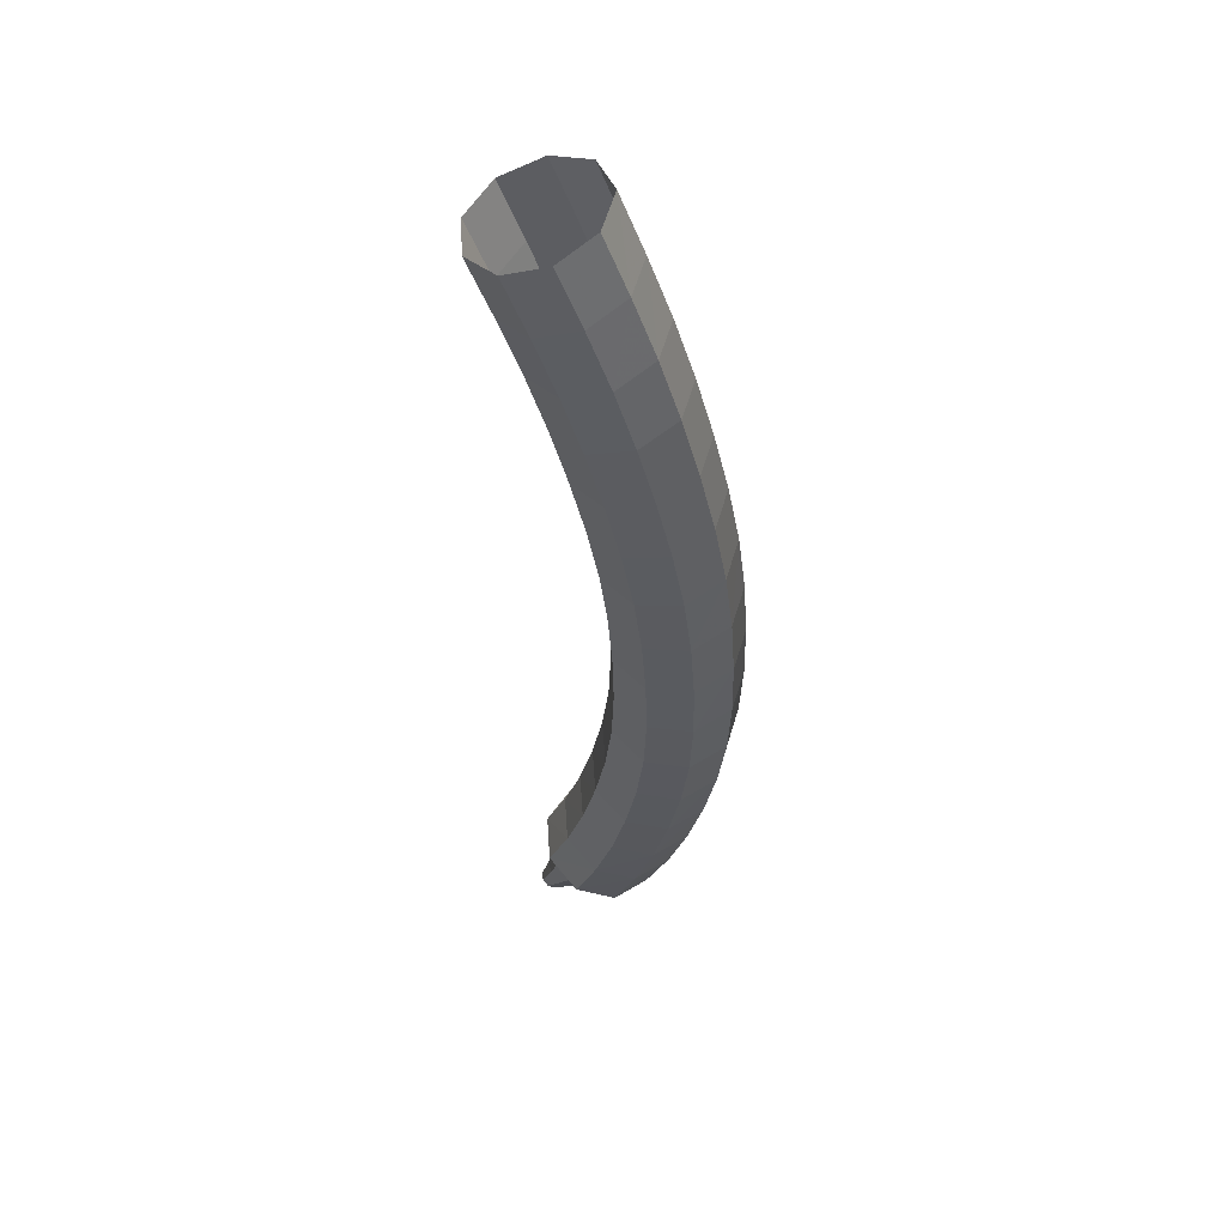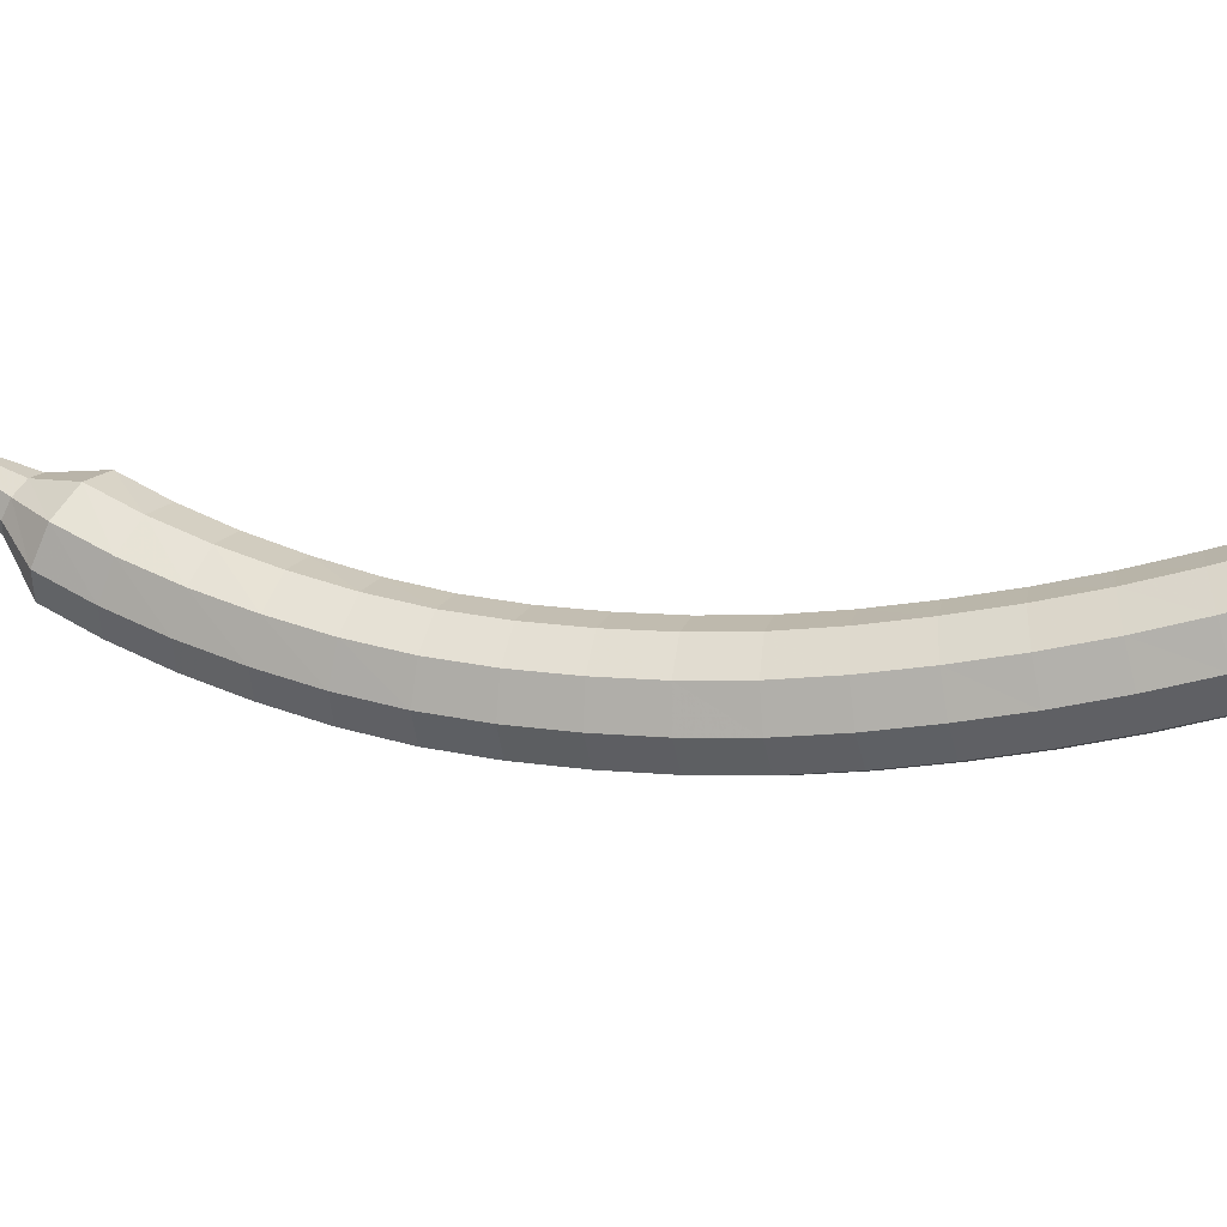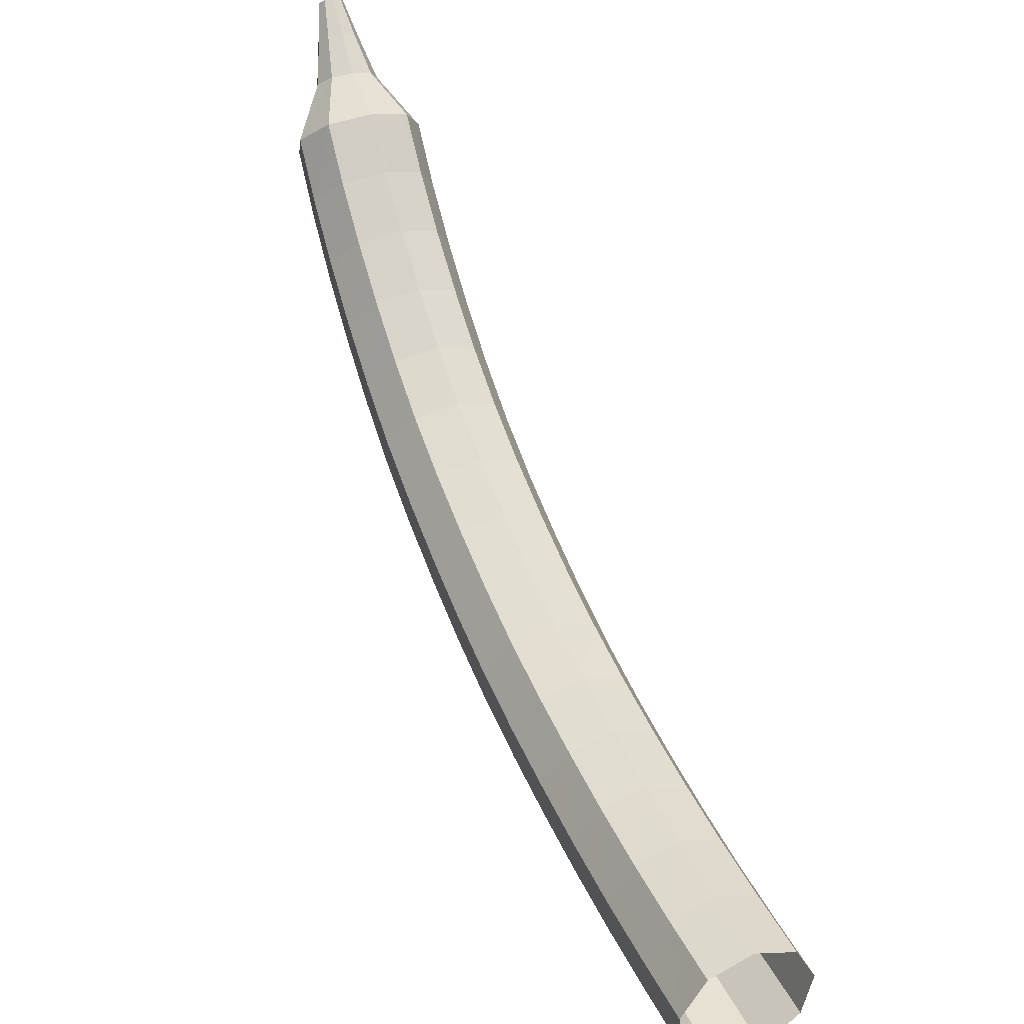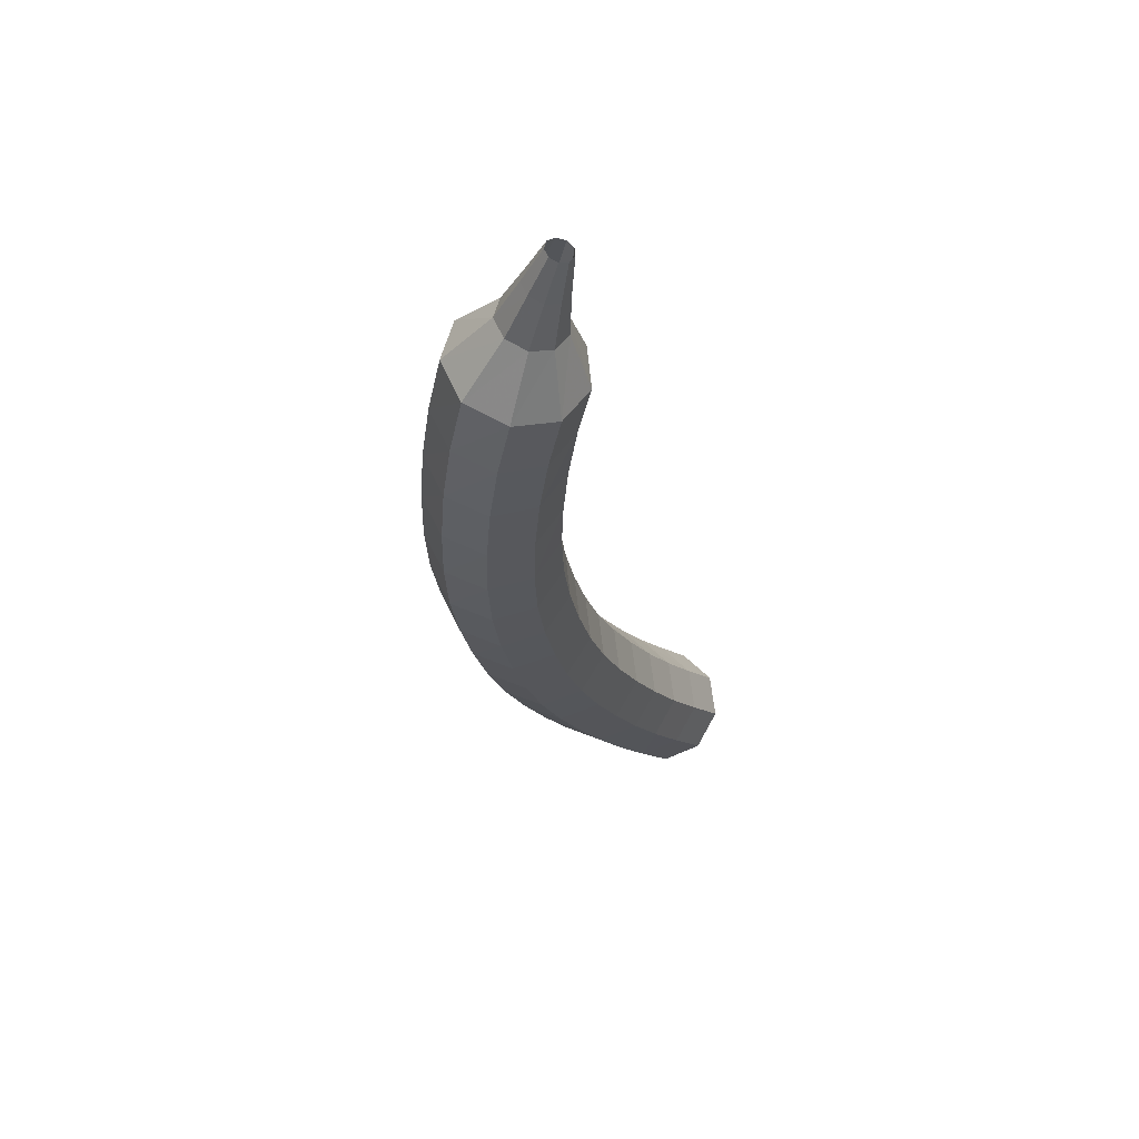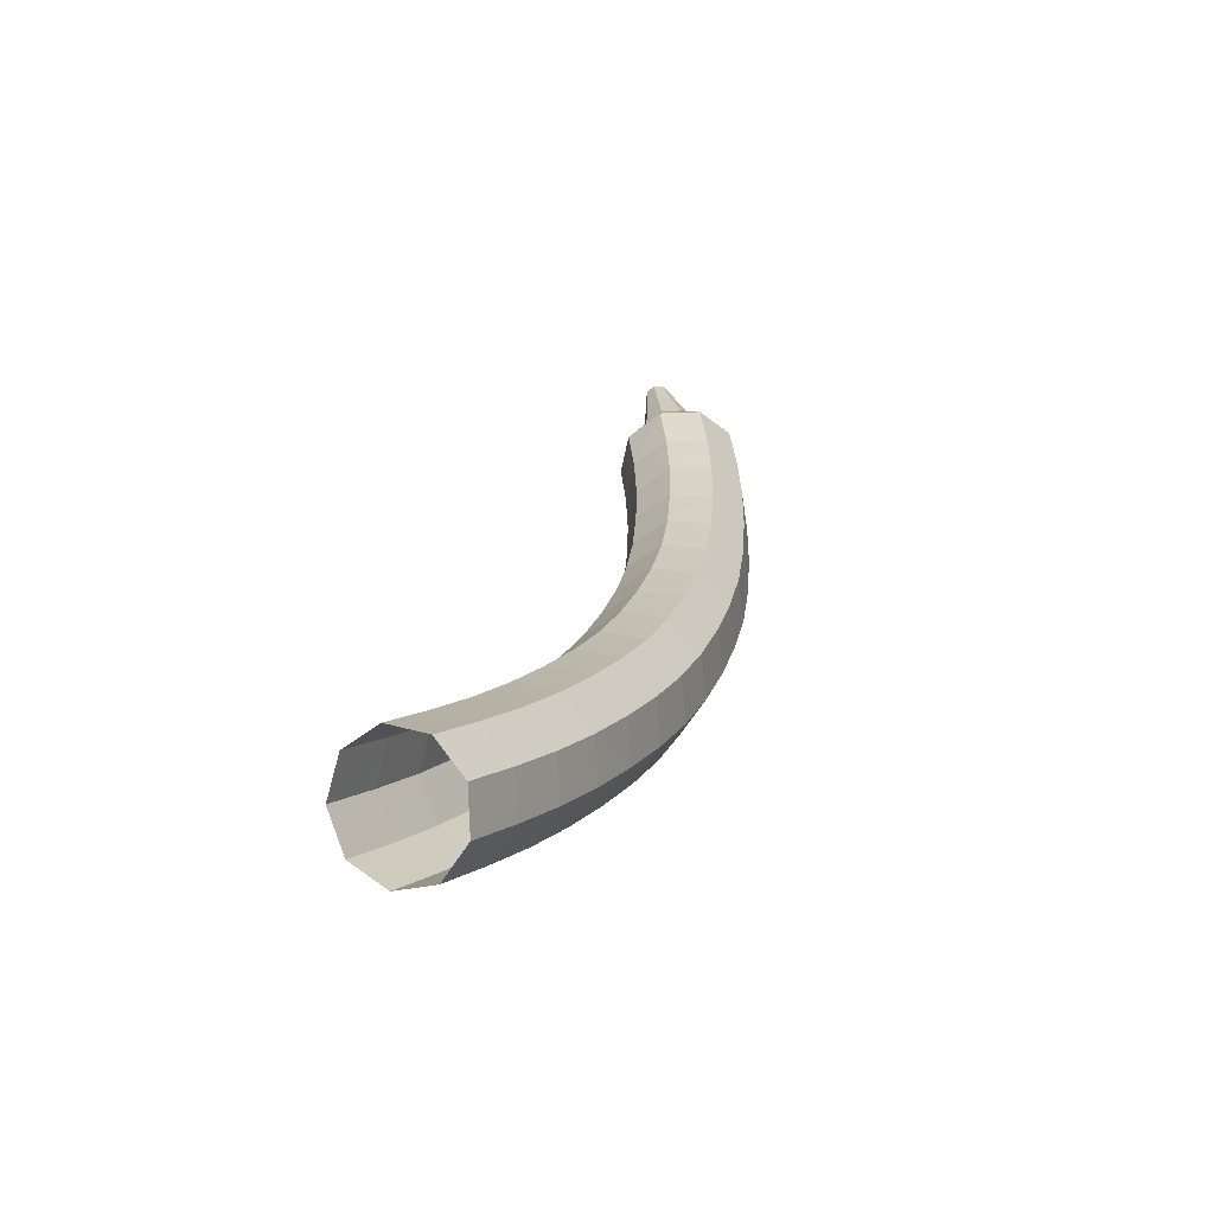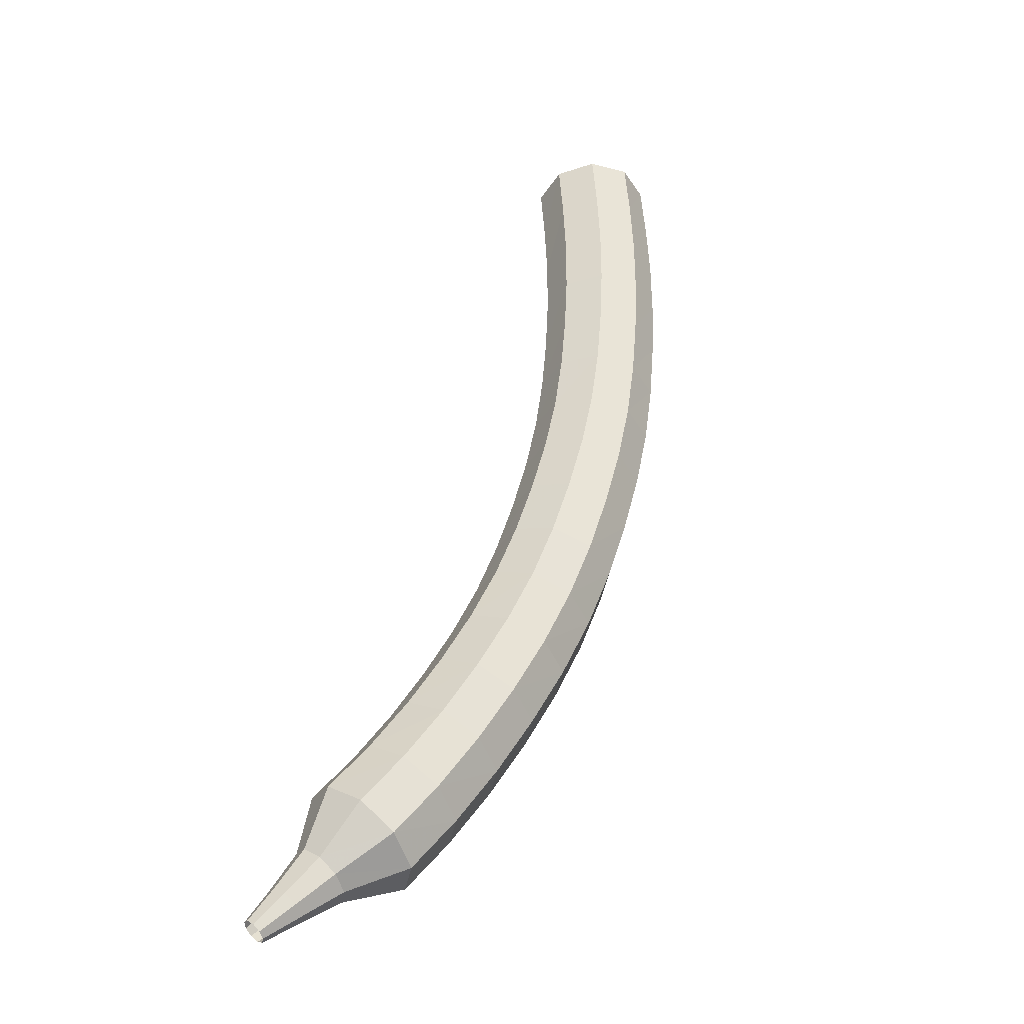
<metadata>
{"format":"obj","ext":"obj","renderer":"f3d","projection":"perspective","resolution":1024,"background":"white","views":[{"elev":23.5,"azim":97.6,"up":"+Y"},{"elev":7.0,"azim":72.0,"up":"+Z"},{"elev":56.4,"azim":125.9,"up":"+Z"},{"elev":-77.3,"azim":-70.3,"up":"+Y"},{"elev":77.6,"azim":117.8,"up":"+Y"},{"elev":-73.6,"azim":66.5,"up":"+Y"}]}
</metadata>
<code>
g tube1
v 118.7 129.7 108.1
v 119 129.8 107.3
v 119.7 129.5 106.9
v 120.5 129.1 107
v 120.8 128.6 107.7
v 120.7 128.4 108.5
v 120.2 128.5 109.1
v 119.4 128.9 109.3
v 118.8 129.4 108.9
v 118.7 129.7 108.1
v 118 128.6 107.7
v 118.4 128.6 107
v 119.1 128.4 106.5
v 119.8 127.9 106.7
v 120.2 127.5 107.3
v 120.1 127.3 108.1
v 119.5 127.4 108.8
v 118.8 127.8 108.9
v 118.2 128.3 108.5
v 118 128.6 107.7
v 117.4 127.5 107.4
v 117.8 127.5 106.6
v 118.4 127.2 106.2
v 119.2 126.7 106.3
v 119.6 126.3 107
v 119.5 126.2 107.8
v 118.9 126.3 108.4
v 118.2 126.7 108.6
v 117.6 127.2 108.2
v 117.4 127.5 107.4
v 116.8 126.3 107.1
v 117.1 126.3 106.3
v 117.8 126 105.9
v 118.5 125.6 106.1
v 118.9 125.2 106.7
v 118.8 125.1 107.5
v 118.3 125.2 108.2
v 117.5 125.6 108.3
v 116.9 126.1 107.9
v 116.8 126.3 107.1
v 116.1 125.2 106.9
v 116.4 125.2 106.1
v 117.1 124.9 105.7
v 117.8 124.4 105.8
v 118.2 124 106.5
v 118.1 123.9 107.3
v 117.6 124.1 108
v 116.9 124.5 108.1
v 116.3 125 107.7
v 116.1 125.2 106.9
v 115.4 124.1 106.7
v 115.7 124 105.9
v 116.4 123.7 105.5
v 117.1 123.2 105.6
v 117.5 122.9 106.3
v 117.5 122.8 107.1
v 117 123 107.8
v 116.2 123.4 107.9
v 115.6 123.9 107.5
v 115.4 124.1 106.7
v 114.7 123 106.6
v 115 122.9 105.8
v 115.7 122.5 105.3
v 116.4 122 105.5
v 116.8 121.7 106.1
v 116.8 121.7 107
v 116.3 121.9 107.7
v 115.6 122.4 107.8
v 115 122.8 107.4
v 114.7 123 106.6
v 114 121.9 106.5
v 114.3 121.7 105.7
v 114.9 121.3 105.3
v 115.6 120.9 105.4
v 116.1 120.6 106.1
v 116.1 120.5 106.9
v 115.6 120.8 107.6
v 114.9 121.3 107.8
v 114.3 121.7 107.3
v 114 121.9 106.5
v 113.3 120.8 106.5
v 113.5 120.6 105.7
v 114.1 120.2 105.3
v 114.9 119.7 105.5
v 115.3 119.4 106.1
v 115.3 119.4 107
v 114.9 119.8 107.6
v 114.2 120.2 107.8
v 113.6 120.6 107.3
v 113.3 120.8 106.5
v 112.6 119.7 106.6
v 112.8 119.4 105.8
v 113.4 119 105.4
v 114.1 118.5 105.5
v 114.6 118.3 106.2
v 114.6 118.3 107
v 114.2 118.7 107.7
v 113.5 119.2 107.8
v 112.9 119.6 107.4
v 112.6 119.7 106.6
v 111.8 118.6 106.8
v 112 118.3 106
v 112.6 117.9 105.5
v 113.3 117.4 105.7
v 113.8 117.1 106.3
v 113.9 117.2 107.2
v 113.5 117.6 107.8
v 112.8 118.1 108
v 112.1 118.5 107.5
v 111.8 118.6 106.8
v 111.1 117.5 107
v 111.2 117.2 106.2
v 111.8 116.7 105.8
v 112.5 116.3 105.9
v 113 116 106.6
v 113.1 116.2 107.4
v 112.7 116.6 108
v 112.1 117.1 108.2
v 111.4 117.5 107.8
v 111.1 117.5 107
v 110.3 116.5 107.3
v 110.4 116.2 106.5
v 111 115.6 106.1
v 111.7 115.2 106.2
v 112.2 115 106.9
v 112.3 115.2 107.7
v 112 115.6 108.3
v 111.3 116.2 108.5
v 110.7 116.5 108.1
v 110.3 116.5 107.3
v 109.6 115.5 107.7
v 109.6 115.1 106.9
v 110.2 114.6 106.5
v 110.8 114.1 106.6
v 111.4 113.9 107.3
v 111.6 114.1 108.1
v 111.3 114.6 108.7
v 110.6 115.2 108.8
v 110 115.5 108.4
v 109.6 115.5 107.7
v 108.8 114.6 108.1
v 108.9 114.1 107.4
v 109.3 113.6 107
v 110 113.1 107.1
v 110.6 112.9 107.7
v 110.8 113.2 108.5
v 110.5 113.7 109.1
v 109.9 114.3 109.3
v 109.2 114.6 108.9
v 108.8 114.6 108.1
v 108.1 113.7 108.6
v 108.1 113.2 107.9
v 108.5 112.6 107.5
v 109.2 112.1 107.7
v 109.8 112 108.2
v 110.1 112.3 109
v 109.8 112.8 109.6
v 109.2 113.4 109.7
v 108.5 113.8 109.4
v 108.1 113.7 108.6
v 107.9 112.5 109.1
v 107.9 112.3 108.8
v 108.1 112 108.6
v 108.5 111.7 108.7
v 108.8 111.7 108.9
v 108.9 111.8 109.3
v 108.8 112.1 109.6
v 108.5 112.4 109.7
v 108.2 112.6 109.5
v 107.9 112.5 109.1
v 107.6 111.8 109.6
v 107.6 111.7 109.3
v 107.7 111.4 109.2
v 107.9 111.3 109.2
v 108.1 111.2 109.4
v 108.2 111.3 109.7
v 108.2 111.5 109.9
v 108 111.7 109.9
v 107.7 111.8 109.8
v 107.6 111.8 109.6
v 107.2 111.2 109.9
v 107.2 111.1 109.8
v 107.3 111 109.7
v 107.5 110.9 109.7
v 107.6 110.8 109.9
v 107.6 110.9 110
v 107.6 111 110.1
v 107.5 111.1 110.1
v 107.3 111.2 110.1
v 107.2 111.2 109.9
f 1 2 12
f 12 11 1
f 2 3 13
f 13 12 2
f 3 4 14
f 14 13 3
f 4 5 15
f 15 14 4
f 5 6 16
f 16 15 5
f 6 7 17
f 17 16 6
f 7 8 18
f 18 17 7
f 8 9 19
f 19 18 8
f 9 10 20
f 20 19 9
f 11 12 22
f 22 21 11
f 12 13 23
f 23 22 12
f 13 14 24
f 24 23 13
f 14 15 25
f 25 24 14
f 15 16 26
f 26 25 15
f 16 17 27
f 27 26 16
f 17 18 28
f 28 27 17
f 18 19 29
f 29 28 18
f 19 20 30
f 30 29 19
f 21 22 32
f 32 31 21
f 22 23 33
f 33 32 22
f 23 24 34
f 34 33 23
f 24 25 35
f 35 34 24
f 25 26 36
f 36 35 25
f 26 27 37
f 37 36 26
f 27 28 38
f 38 37 27
f 28 29 39
f 39 38 28
f 29 30 40
f 40 39 29
f 31 32 42
f 42 41 31
f 32 33 43
f 43 42 32
f 33 34 44
f 44 43 33
f 34 35 45
f 45 44 34
f 35 36 46
f 46 45 35
f 36 37 47
f 47 46 36
f 37 38 48
f 48 47 37
f 38 39 49
f 49 48 38
f 39 40 50
f 50 49 39
f 41 42 52
f 52 51 41
f 42 43 53
f 53 52 42
f 43 44 54
f 54 53 43
f 44 45 55
f 55 54 44
f 45 46 56
f 56 55 45
f 46 47 57
f 57 56 46
f 47 48 58
f 58 57 47
f 48 49 59
f 59 58 48
f 49 50 60
f 60 59 49
f 51 52 62
f 62 61 51
f 52 53 63
f 63 62 52
f 53 54 64
f 64 63 53
f 54 55 65
f 65 64 54
f 55 56 66
f 66 65 55
f 56 57 67
f 67 66 56
f 57 58 68
f 68 67 57
f 58 59 69
f 69 68 58
f 59 60 70
f 70 69 59
f 61 62 72
f 72 71 61
f 62 63 73
f 73 72 62
f 63 64 74
f 74 73 63
f 64 65 75
f 75 74 64
f 65 66 76
f 76 75 65
f 66 67 77
f 77 76 66
f 67 68 78
f 78 77 67
f 68 69 79
f 79 78 68
f 69 70 80
f 80 79 69
f 71 72 82
f 82 81 71
f 72 73 83
f 83 82 72
f 73 74 84
f 84 83 73
f 74 75 85
f 85 84 74
f 75 76 86
f 86 85 75
f 76 77 87
f 87 86 76
f 77 78 88
f 88 87 77
f 78 79 89
f 89 88 78
f 79 80 90
f 90 89 79
f 81 82 92
f 92 91 81
f 82 83 93
f 93 92 82
f 83 84 94
f 94 93 83
f 84 85 95
f 95 94 84
f 85 86 96
f 96 95 85
f 86 87 97
f 97 96 86
f 87 88 98
f 98 97 87
f 88 89 99
f 99 98 88
f 89 90 100
f 100 99 89
f 91 92 102
f 102 101 91
f 92 93 103
f 103 102 92
f 93 94 104
f 104 103 93
f 94 95 105
f 105 104 94
f 95 96 106
f 106 105 95
f 96 97 107
f 107 106 96
f 97 98 108
f 108 107 97
f 98 99 109
f 109 108 98
f 99 100 110
f 110 109 99
f 101 102 112
f 112 111 101
f 102 103 113
f 113 112 102
f 103 104 114
f 114 113 103
f 104 105 115
f 115 114 104
f 105 106 116
f 116 115 105
f 106 107 117
f 117 116 106
f 107 108 118
f 118 117 107
f 108 109 119
f 119 118 108
f 109 110 120
f 120 119 109
f 111 112 122
f 122 121 111
f 112 113 123
f 123 122 112
f 113 114 124
f 124 123 113
f 114 115 125
f 125 124 114
f 115 116 126
f 126 125 115
f 116 117 127
f 127 126 116
f 117 118 128
f 128 127 117
f 118 119 129
f 129 128 118
f 119 120 130
f 130 129 119
f 121 122 132
f 132 131 121
f 122 123 133
f 133 132 122
f 123 124 134
f 134 133 123
f 124 125 135
f 135 134 124
f 125 126 136
f 136 135 125
f 126 127 137
f 137 136 126
f 127 128 138
f 138 137 127
f 128 129 139
f 139 138 128
f 129 130 140
f 140 139 129
f 131 132 142
f 142 141 131
f 132 133 143
f 143 142 132
f 133 134 144
f 144 143 133
f 134 135 145
f 145 144 134
f 135 136 146
f 146 145 135
f 136 137 147
f 147 146 136
f 137 138 148
f 148 147 137
f 138 139 149
f 149 148 138
f 139 140 150
f 150 149 139
f 141 142 152
f 152 151 141
f 142 143 153
f 153 152 142
f 143 144 154
f 154 153 143
f 144 145 155
f 155 154 144
f 145 146 156
f 156 155 145
f 146 147 157
f 157 156 146
f 147 148 158
f 158 157 147
f 148 149 159
f 159 158 148
f 149 150 160
f 160 159 149
f 151 152 162
f 162 161 151
f 152 153 163
f 163 162 152
f 153 154 164
f 164 163 153
f 154 155 165
f 165 164 154
f 155 156 166
f 166 165 155
f 156 157 167
f 167 166 156
f 157 158 168
f 168 167 157
f 158 159 169
f 169 168 158
f 159 160 170
f 170 169 159
f 161 162 172
f 172 171 161
f 162 163 173
f 173 172 162
f 163 164 174
f 174 173 163
f 164 165 175
f 175 174 164
f 165 166 176
f 176 175 165
f 166 167 177
f 177 176 166
f 167 168 178
f 178 177 167
f 168 169 179
f 179 178 168
f 169 170 180
f 180 179 169
f 171 172 182
f 182 181 171
f 172 173 183
f 183 182 172
f 173 174 184
f 184 183 173
f 174 175 185
f 185 184 174
f 175 176 186
f 186 185 175
f 176 177 187
f 187 186 176
f 177 178 188
f 188 187 177
f 178 179 189
f 189 188 178
f 179 180 190
f 190 189 179
g

</code>
